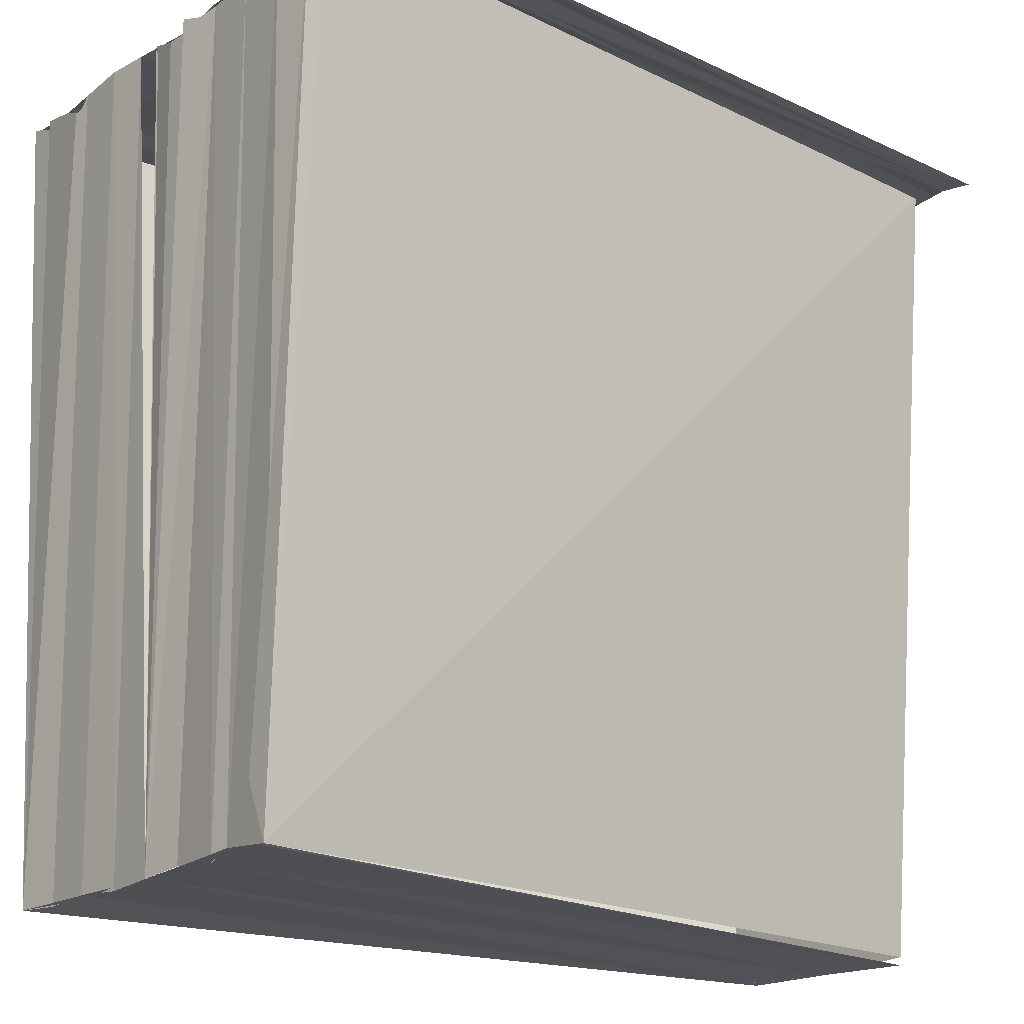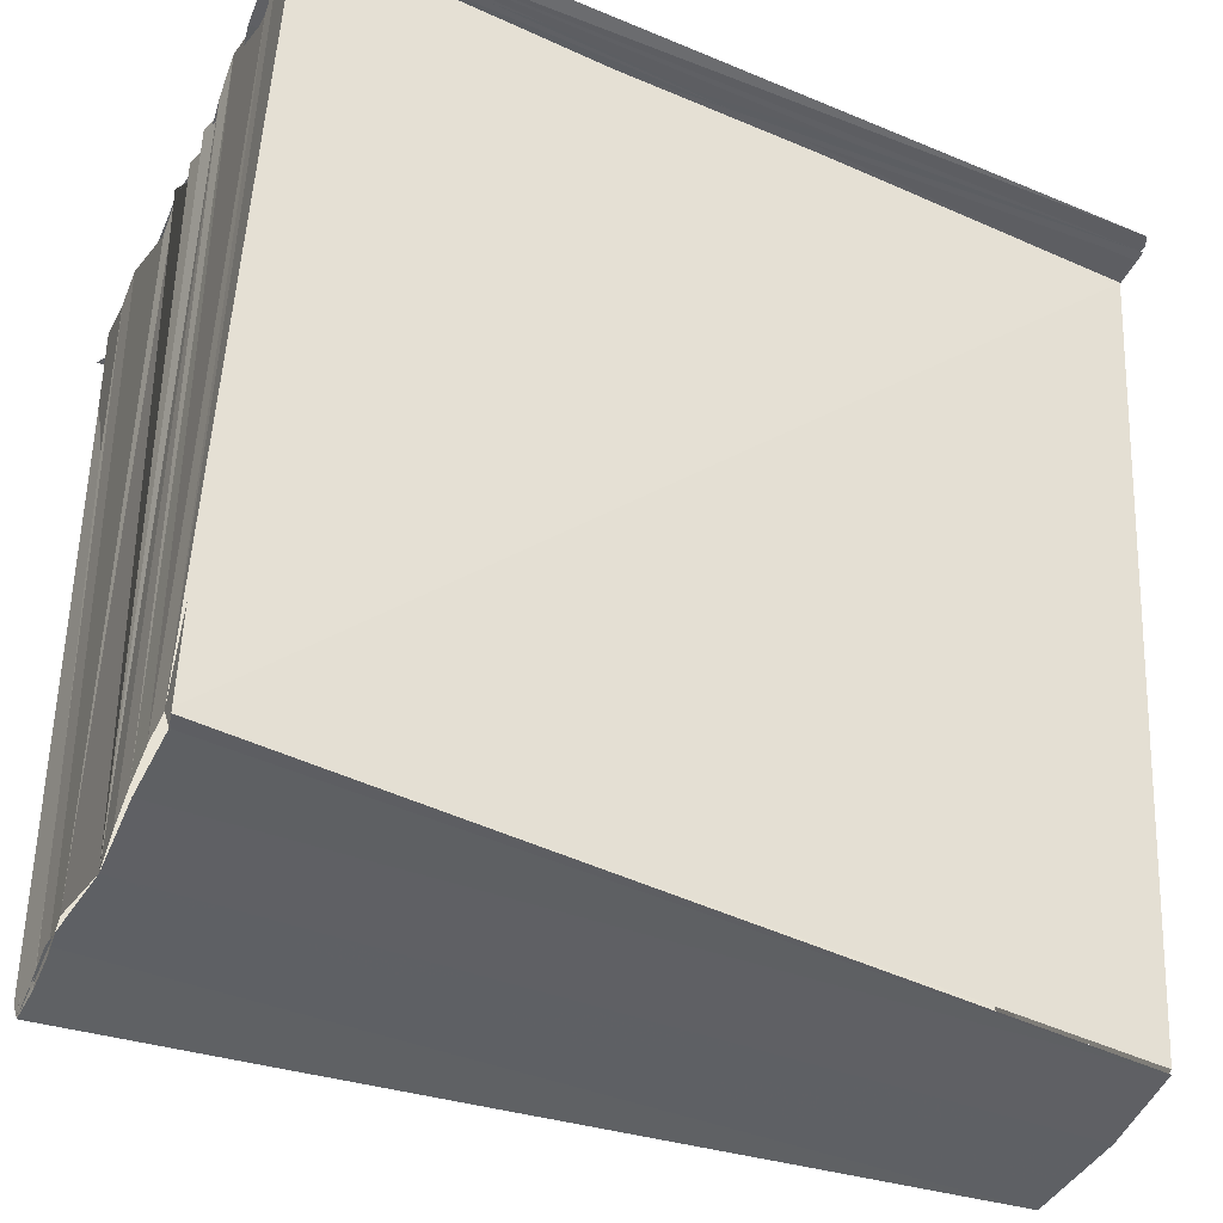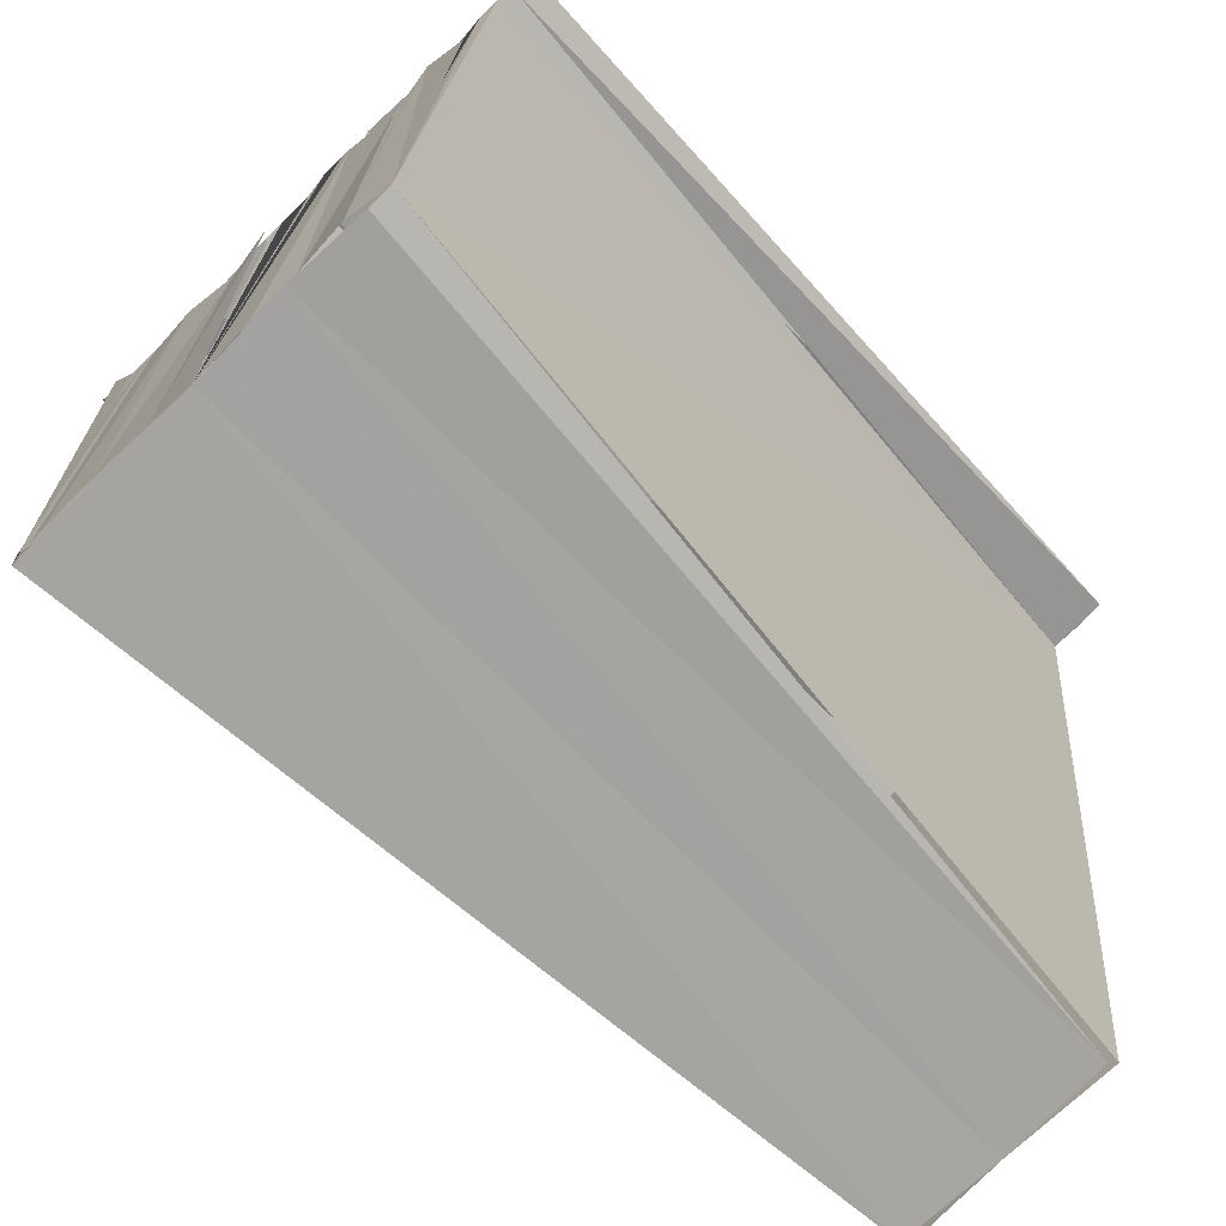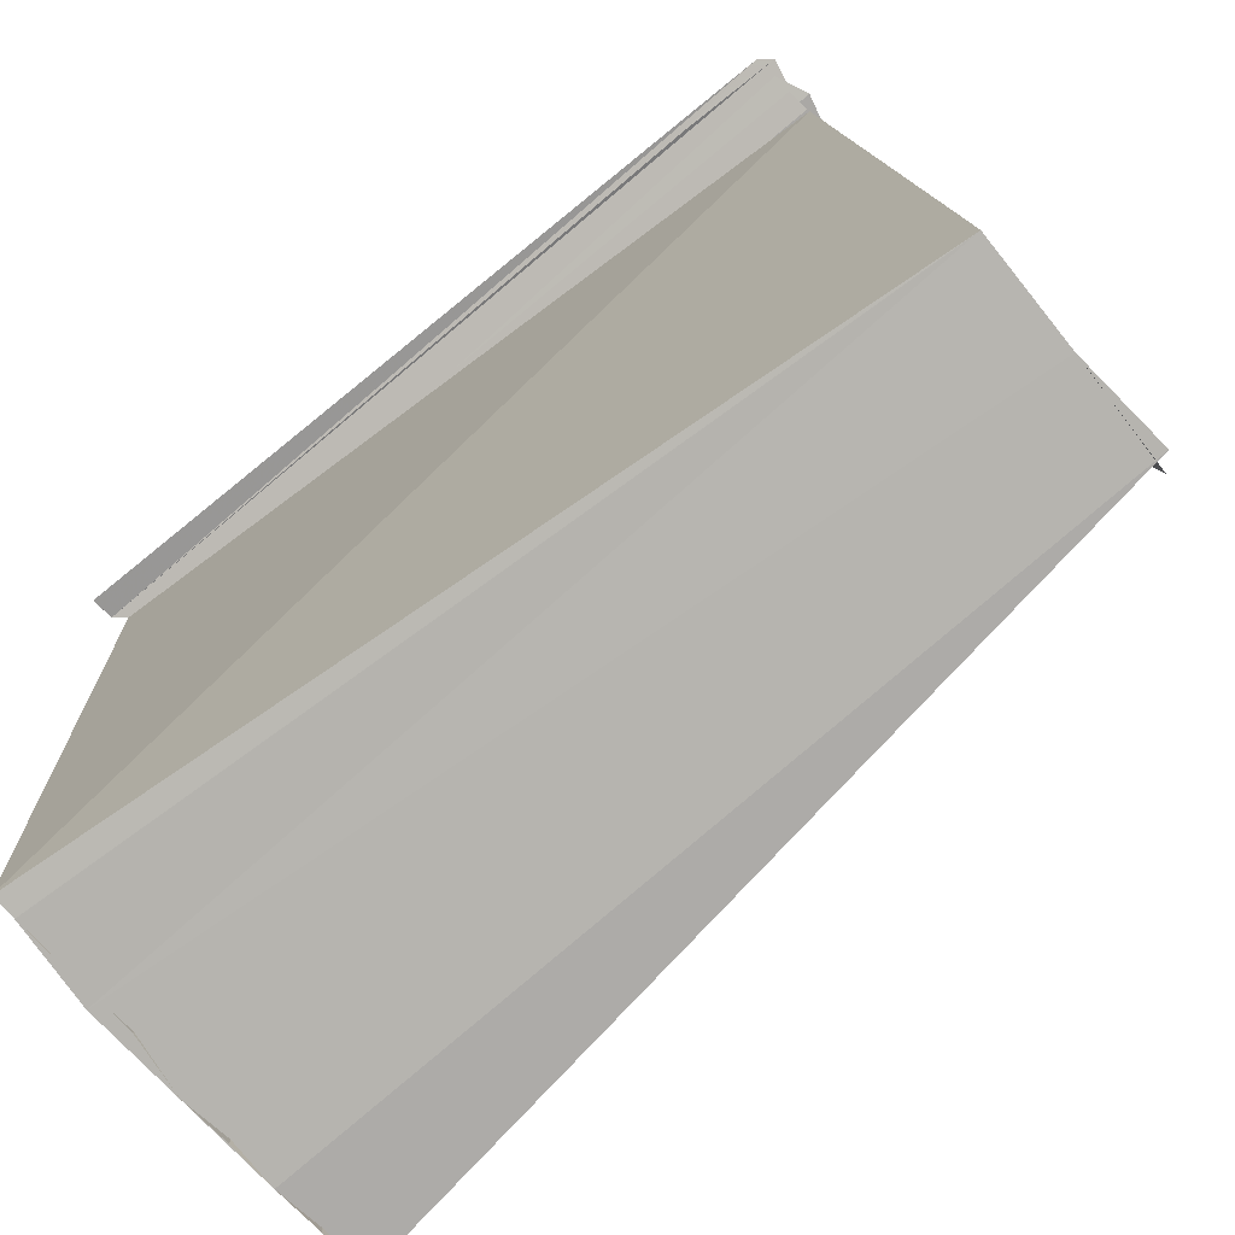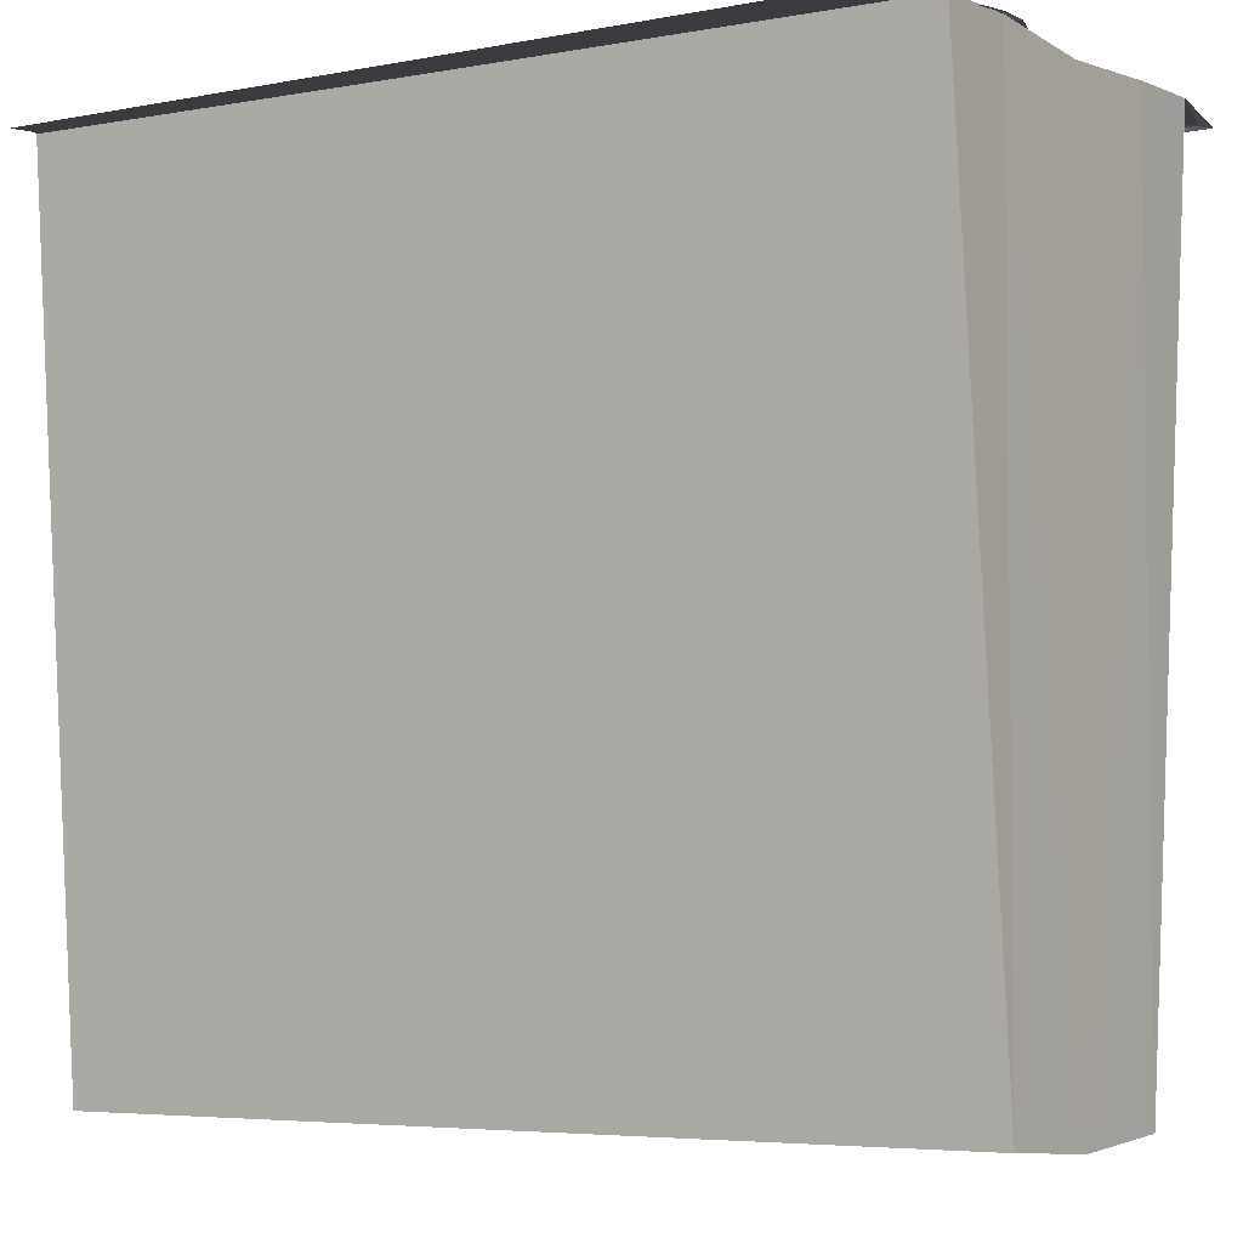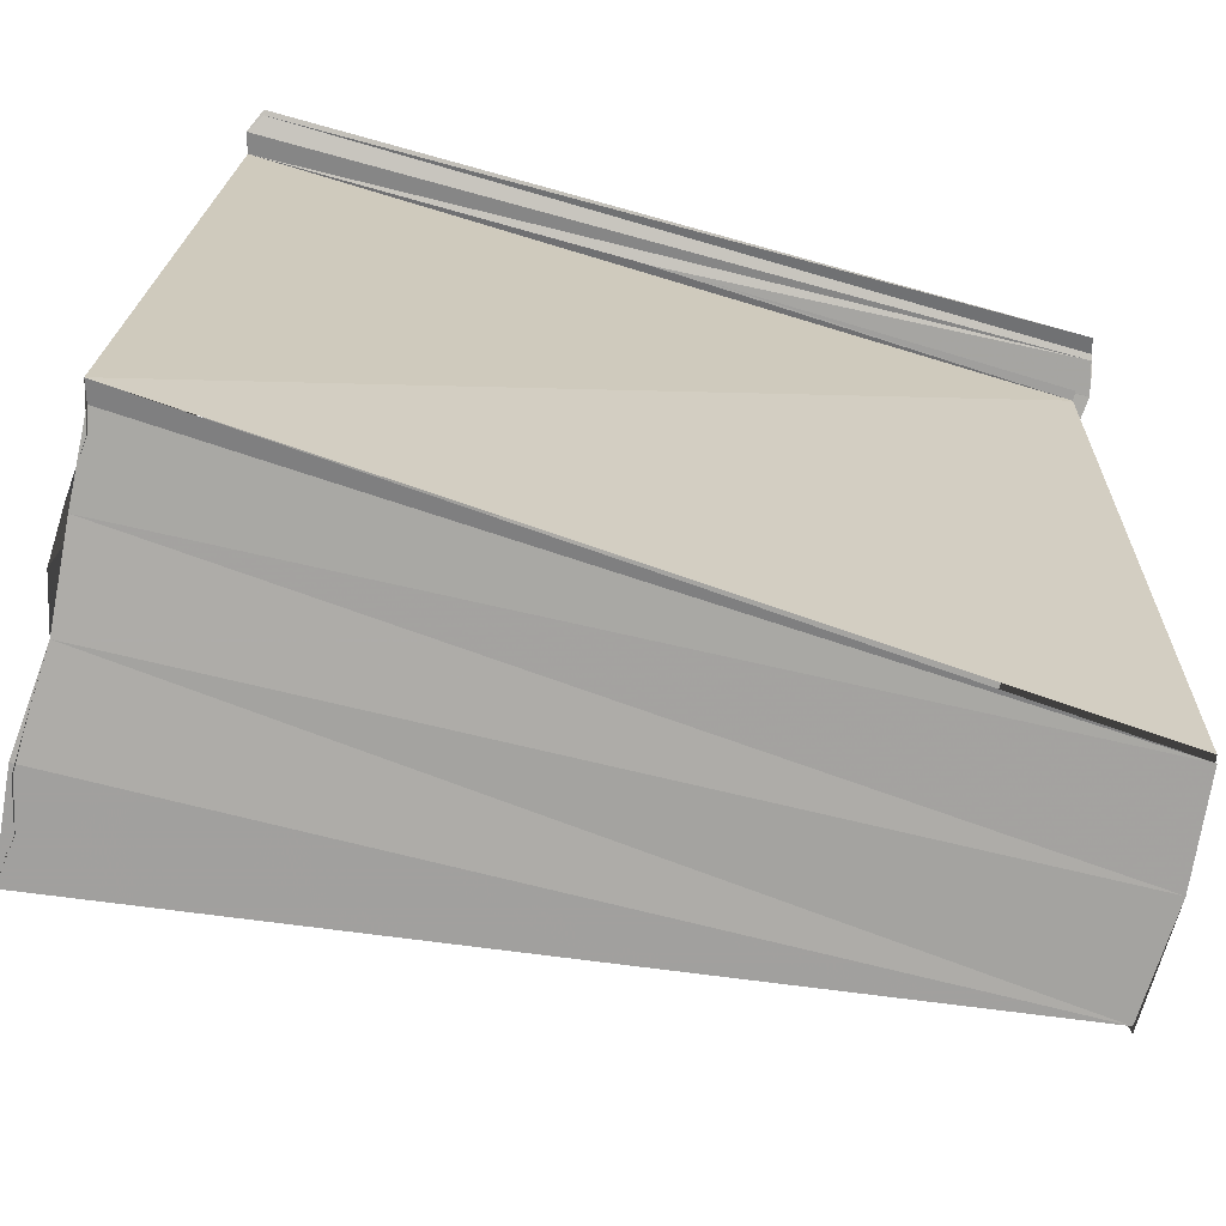
<metadata>
{"format":"obj","ext":"obj","renderer":"f3d","projection":"perspective","resolution":1024,"background":"white","views":[{"elev":-19.4,"azim":-39.0,"up":"+Y"},{"elev":-43.2,"azim":-24.7,"up":"+Y"},{"elev":-73.5,"azim":-45.4,"up":"+Y"},{"elev":-79.9,"azim":41.1,"up":"+Y"},{"elev":-3.8,"azim":33.8,"up":"+Y"},{"elev":-74.7,"azim":-13.4,"up":"+Y"}]}
</metadata>
<code>
o 10052
v 2247 1915 7.424
v 2247 1915 7.423
v 2247 1915 7.423
v 2247 1915 7.423
v 2247 1915 7.423
v 2247 1915 7.423
v 2247 1915 7.422
v 2247 1915 7.422
v 2247 1915 7.422
v 2247 1915 7.422
v 2247 1915 7.421
v 2247 1915 7.422
v 2247 1915 7.423
v 2247 1915 7.424
v 2247 1915 7.424
v 2247 1915 7.425
v 2247 1915 7.425
v 2247 1915 7.425
v 2247 1915 7.424
v 2247 1915 7.424
v 2247 1915 7.424
v 2247 1915 7.425
v 2247 1915 7.426
v 2247 1915 7.426
v 2247 1915 7.425
v 2247 1915 7.425
v 2247 1915 7.423
v 2247 1915 7.422
v 2247 1915 7.422
v 2247 1915 7.422
v 2247 1915 7.42
v 2247 1915 7.42
v 2247 1915 7.42
v 2247 1915 7.422
v 2247 1915 7.422
v 2247 1915 7.422
v 2247 1915 7.421
v 2247 1915 7.423
v 2247 1915 7.424
v 2247 1915 7.424
v 2247 1915 7.424
v 2247 1915 7.424
v 2247 1915 7.425
v 2247 1915 7.425
v 2247 1915 7.425
v 2247 1915 7.425
v 2247 1915 7.425
v 2247 1915 7.426
v 2247 1915 7.426
v 2247 1915 7.426
v 2247 1915 7.426
v 2247 1915 7.421
v 2247 1915 7.421
v 2247 1915 7.42
v 2247 1915 7.42
v 2247 1915 7.42
v 2247 1915 7.42
v 2247 1915 7.421
v 2247 1915 7.42
v 2247 1915 7.422
v 2247 1915 7.42
v 2247 1915 7.42
v 2247 1915 7.421
v 2247 1915 7.42
v 2247 1915 7.421
v 2247 1915 7.421
v 2247 1915 7.42
v 2247 1915 7.421
v 2247 1915 7.42
v 2247 1915 7.421
v 2247 1915 7.42
v 2247 1915 7.42
v 2247 1915 7.421
v 2247 1915 7.421
v 2247 1915 7.422
v 2247 1915 7.422
v 2247 1915 7.422
v 2247 1915 7.422
v 2247 1915 7.424
v 2247 1915 7.424
v 2247 1915 7.424
v 2247 1915 7.424
v 2247 1915 7.425
v 2247 1915 7.425
v 2247 1915 7.425
v 2247 1915 7.425
v 2247 1915 7.424
v 2247 1915 7.425
v 2247 1915 7.425
v 2247 1915 7.426
v 2247 1915 7.425
v 2247 1915 7.426
v 2247 1915 7.426
v 2247 1915 7.425
v 2247 1915 7.425
v 2247 1915 7.426
v 2247 1915 7.426
v 2247 1915 7.419
v 2247 1915 7.42
v 2247 1915 7.42
v 2247 1915 7.42
v 2247 1915 7.42
v 2247 1915 7.425
v 2247 1915 7.426
v 2247 1915 7.426
v 2247 1915 7.426
v 2247 1915 7.426
v 2247 1915 7.426
v 2247 1915 7.426
v 2247 1915 7.426
v 2247 1915 7.42
v 2247 1915 7.42
v 2247 1915 7.42
v 2247 1915 7.426
v 2247 1915 7.426
v 2247 1915 7.426
v 2247 1915 7.426
v 2247 1915 7.426
v 2247 1915 7.426
f 1 2 3
f 2 4 3
f 4 5 3
f 5 6 3
f 6 7 3
f 7 8 3
f 9 10 3
f 11 12 9
f 10 13 3
f 3 13 14
f 14 15 16
f 13 15 14
f 15 17 18
f 13 19 20
f 21 19 22
f 22 23 24
f 25 26 24
f 13 27 19
f 28 27 13
f 29 30 13
f 31 30 29
f 32 33 31
f 27 34 35
f 35 34 36
f 5 27 35
f 35 36 37
f 38 27 5
f 39 38 5
f 40 38 39
f 41 40 39
f 41 39 42
f 43 41 42
f 44 41 43
f 45 44 43
f 46 44 45
f 47 46 45
f 47 45 48
f 49 47 48
f 49 50 51
f 37 36 52
f 36 53 52
f 52 53 31
f 52 31 54
f 55 52 54
f 55 54 56
f 57 55 58
f 58 59 60
f 61 59 58
f 55 62 63
f 64 63 65
f 62 66 63
f 66 67 68
f 62 69 70
f 71 72 70
f 71 66 73
f 74 71 73
f 74 73 75
f 76 74 75
f 76 75 77
f 78 76 77
f 78 77 3
f 79 80 3
f 79 81 80
f 81 82 80
f 81 83 82
f 83 84 82
f 83 85 84
f 85 86 84
f 87 88 85
f 89 90 86
f 91 89 92
f 91 93 94
f 95 96 97
f 98 99 100
f 98 101 102
f 103 104 105
f 105 104 106
f 104 107 108
f 107 105 108
f 107 109 110
f 111 112 113
f 114 115 116
f 117 118 119

</code>
